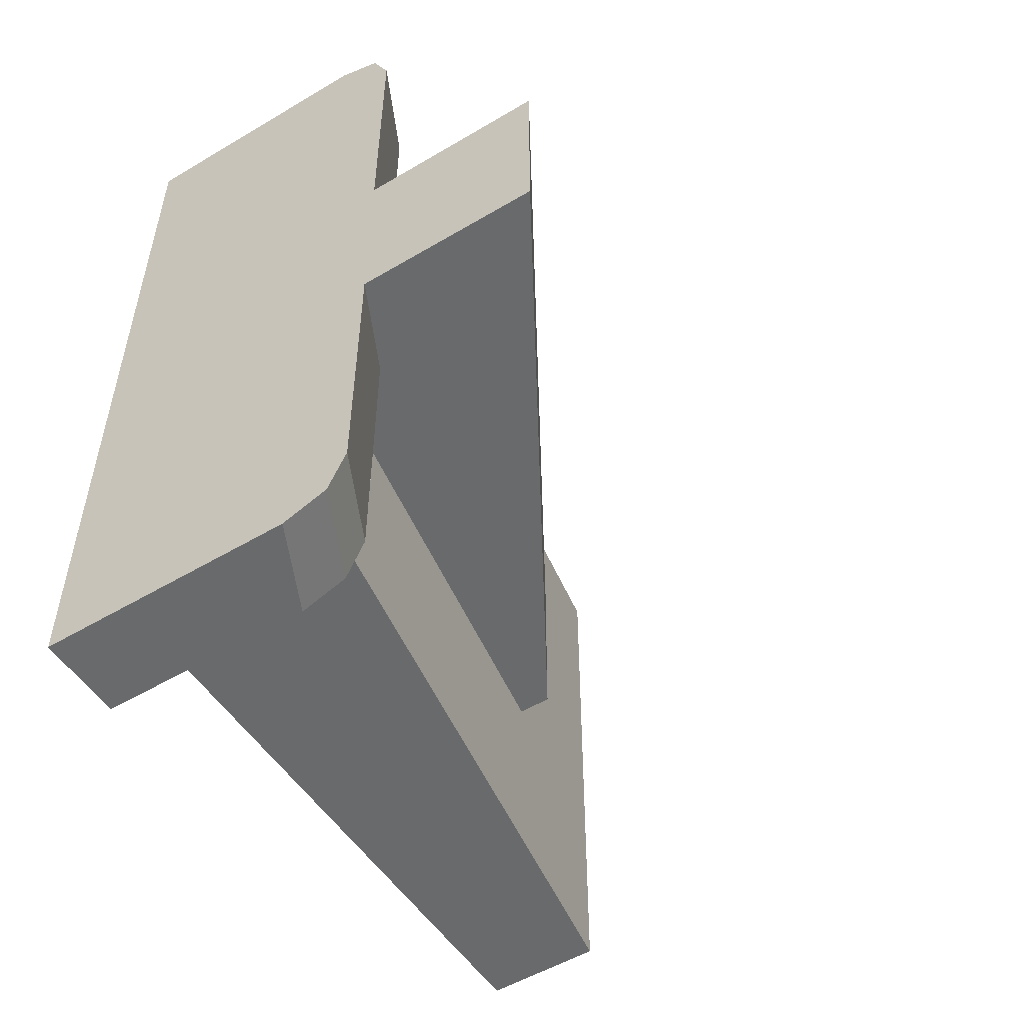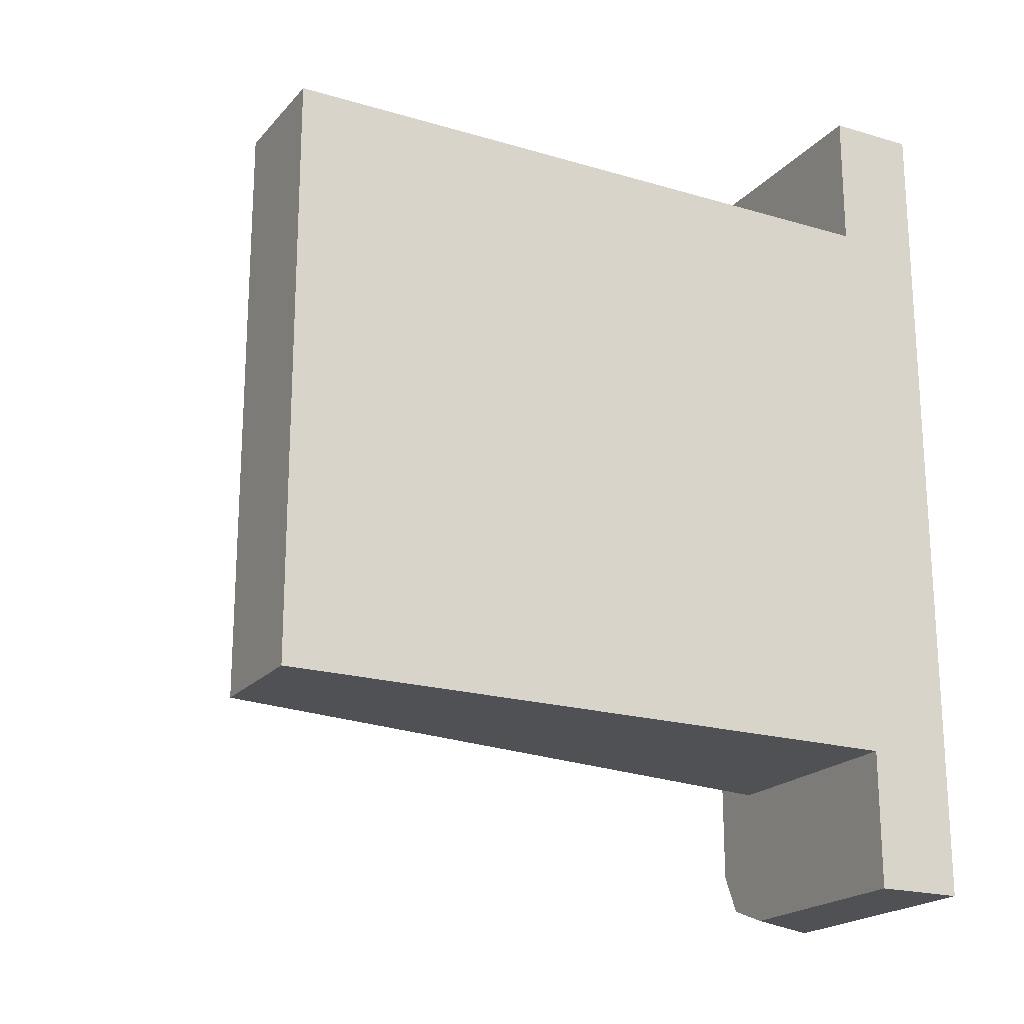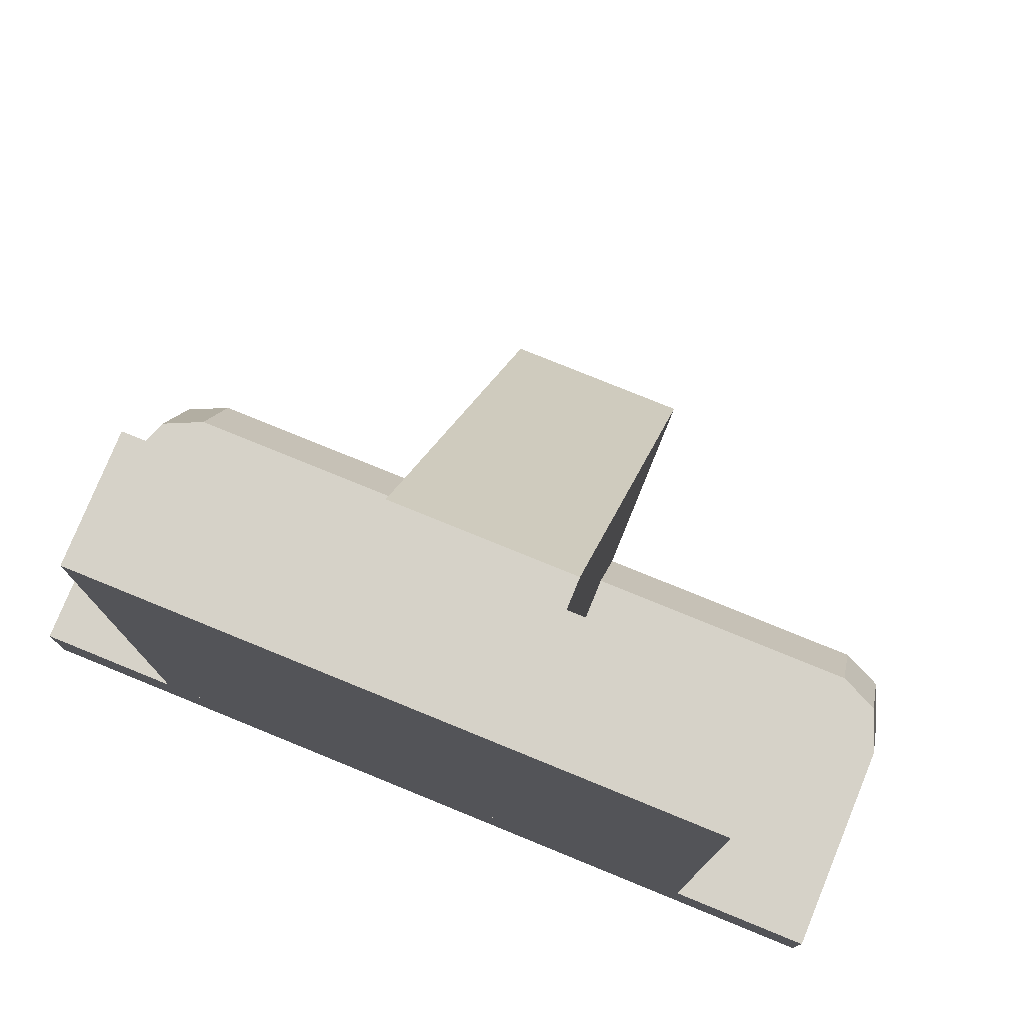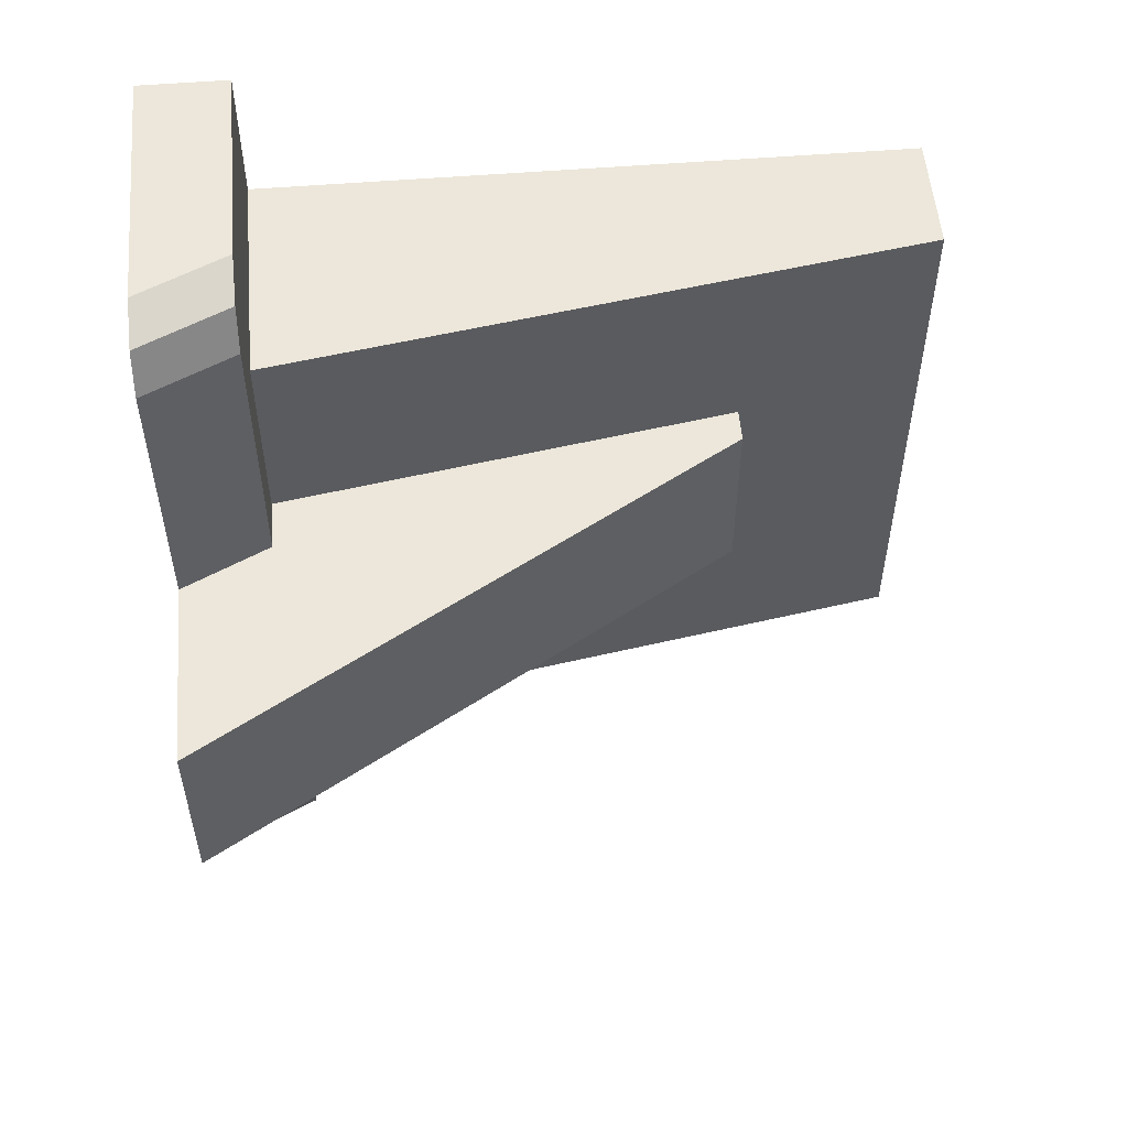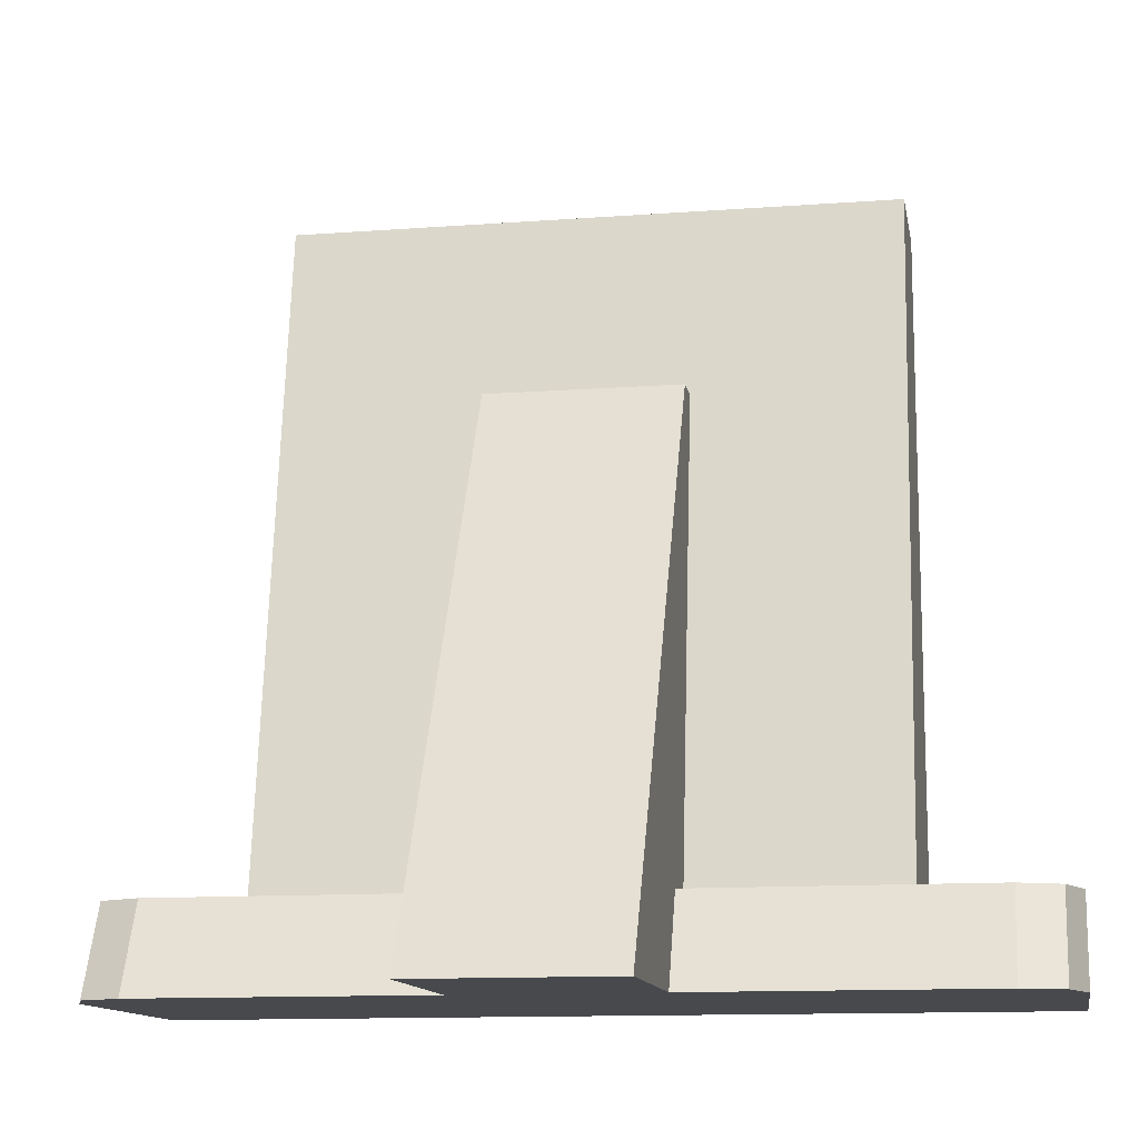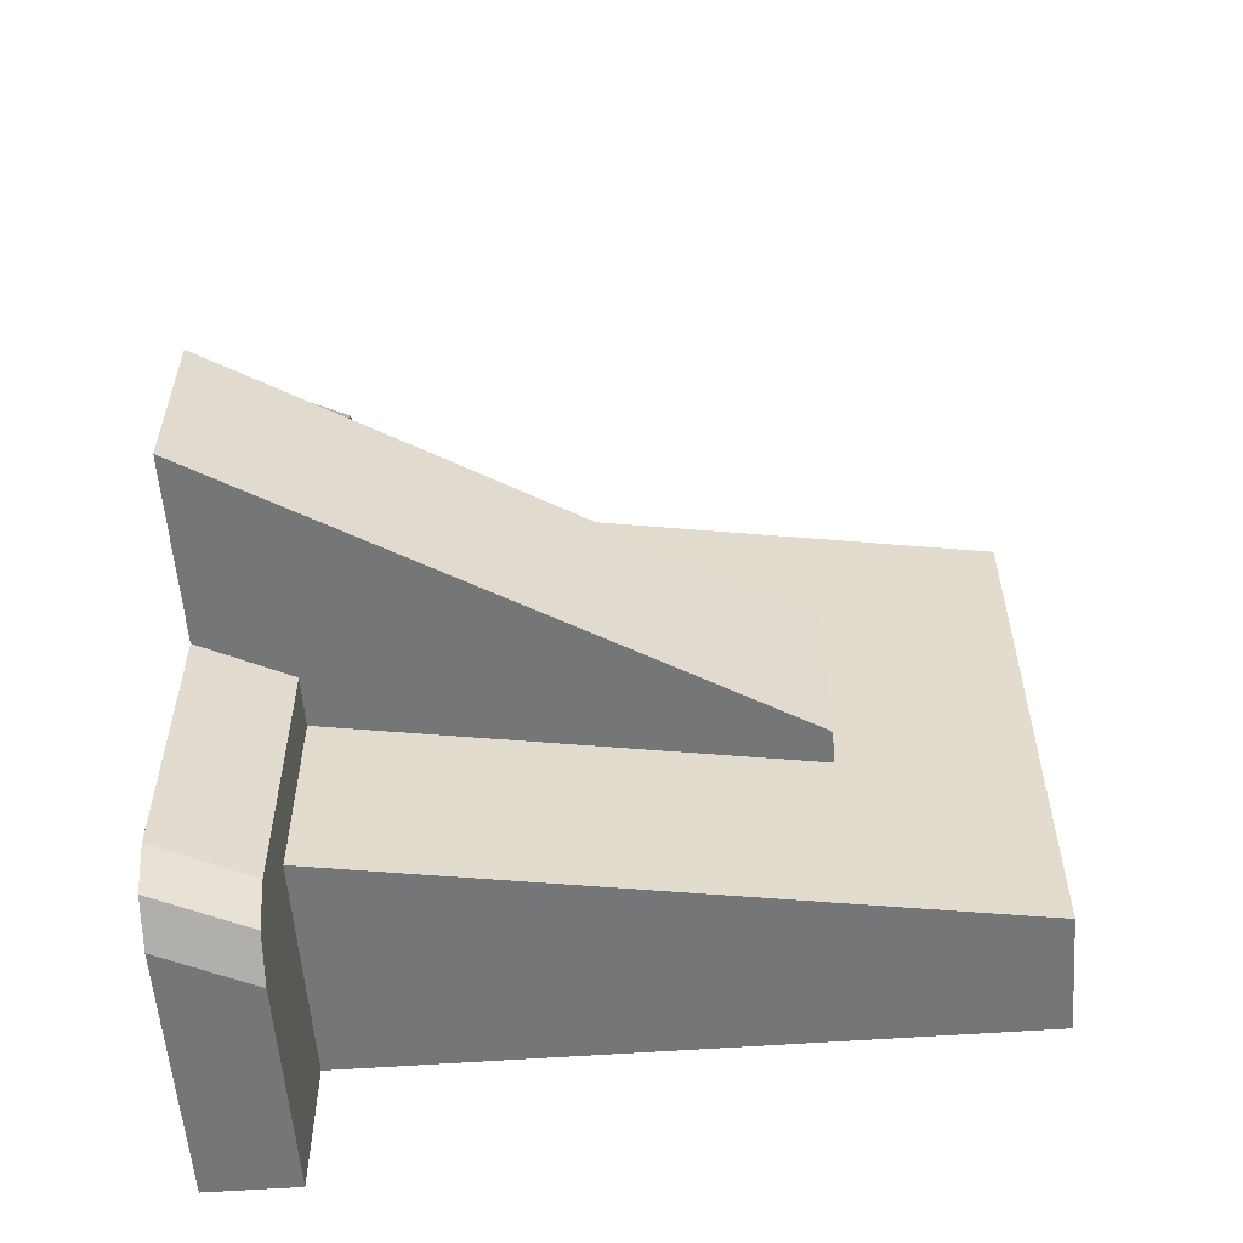
<metadata>
{"format":"obj","ext":"obj","renderer":"f3d","projection":"perspective","resolution":1024,"background":"white","views":[{"elev":-52.9,"azim":32.5,"up":"+Z"},{"elev":-20.2,"azim":-118.5,"up":"+Z"},{"elev":77.5,"azim":-67.8,"up":"+Y"},{"elev":54.1,"azim":85.1,"up":"+Z"},{"elev":-12.4,"azim":100.0,"up":"+Y"},{"elev":-56.8,"azim":94.3,"up":"+Z"}]}
</metadata>
<code>
o Book_St_Cube.214
v -6.958 1.135 4.573
v -6.989 1.135 4.573
v -6.958 1.135 4.427
v -6.989 1.135 4.427
v -6.989 0.9712 4.427
v -6.931 0.9712 4.427
v -6.989 0.9712 4.573
v -6.931 0.9712 4.573
v -6.942 1.088 4.524
v -6.953 1.088 4.524
v -6.942 1.088 4.476
v -6.953 1.088 4.476
v -6.908 0.9489 4.476
v -6.86 0.9489 4.476
v -6.908 0.9489 4.524
v -6.86 0.9489 4.524
v -6.989 0.9489 4.391
v -6.989 0.9489 4.609
v -6.989 0.9712 4.391
v -6.989 0.9712 4.609
v -6.924 0.9489 4.391
v -6.908 0.9489 4.406
v -6.912 0.9489 4.396
v -6.908 0.9489 4.594
v -6.924 0.9489 4.609
v -6.912 0.9489 4.604
v -6.918 0.9712 4.406
v -6.934 0.9712 4.391
v -6.923 0.9712 4.396
v -6.934 0.9712 4.609
v -6.918 0.9712 4.594
v -6.923 0.9712 4.604
v -6.873 0.9707 4.524
v -6.873 0.9707 4.476
v -6.953 0.9707 4.476
v -6.953 0.9707 4.524
f 7 8 1 2
f 6 5 4 3
f 8 6 3 1
f 5 7 2 4
f 1 3 4 2
f 36 33 9 10
f 34 35 12 11
f 33 34 11 9
f 9 11 12 10
f 16 15 13 14
f 22 27 31 24
f 24 26 25 18 17 21 23 22
f 30 32 31 27 29 28 19 20
f 18 20 19 17
f 25 30 20 18
f 21 28 29 23
f 23 29 27 22
f 30 25 26 32
f 32 26 24 31
f 17 19 28 21
f 16 14 34 33
f 14 13 35 34
f 15 16 33 36

</code>
